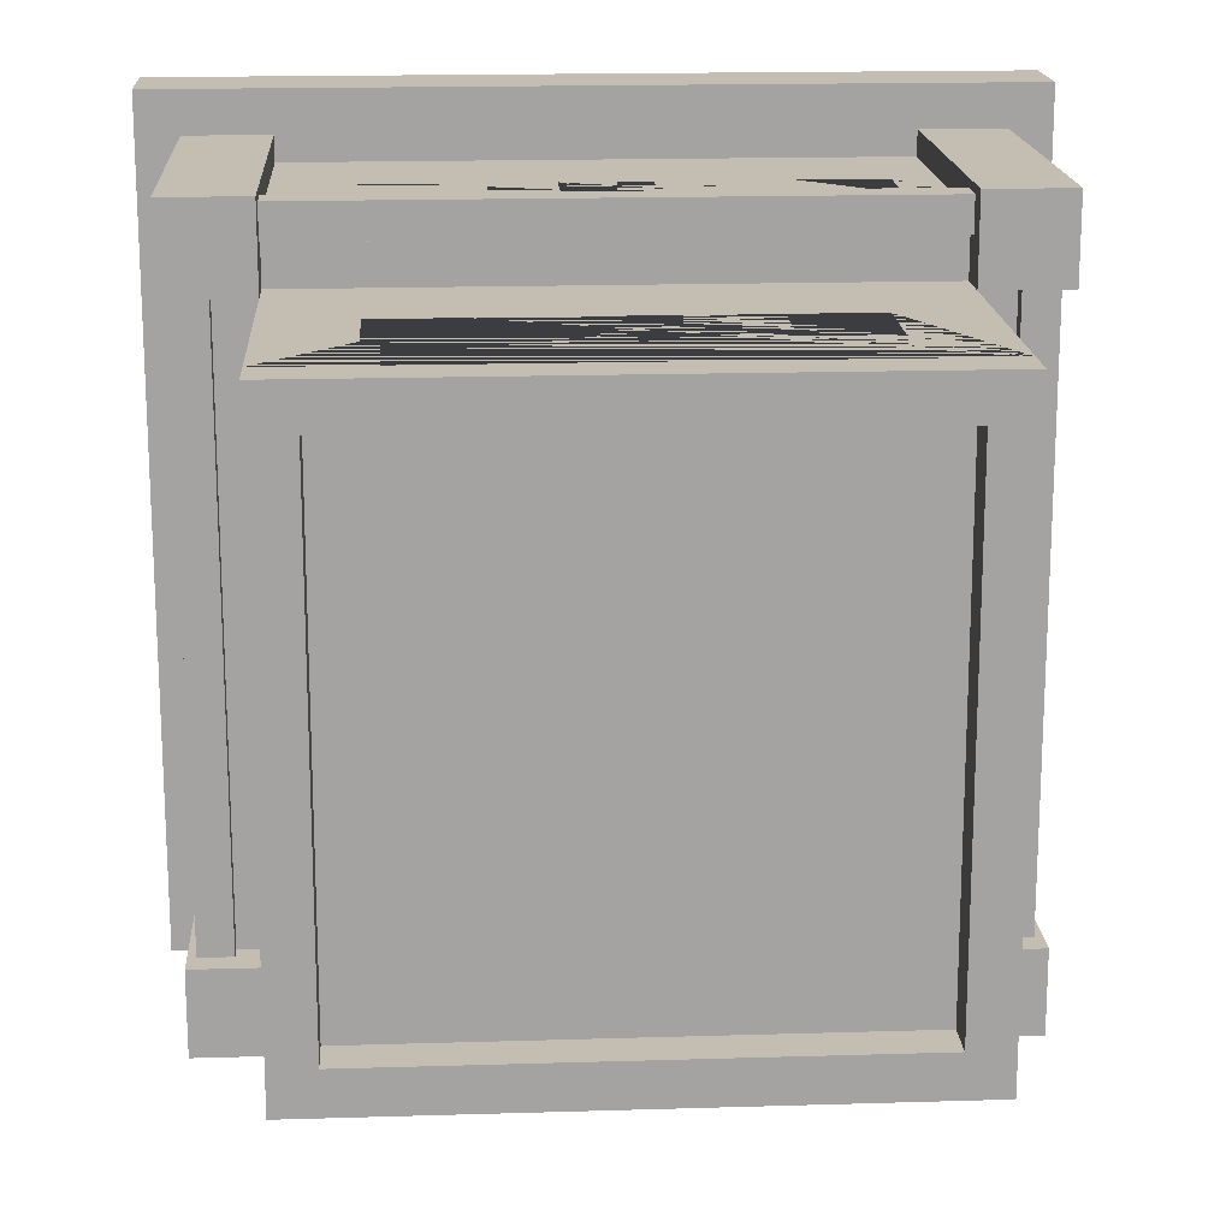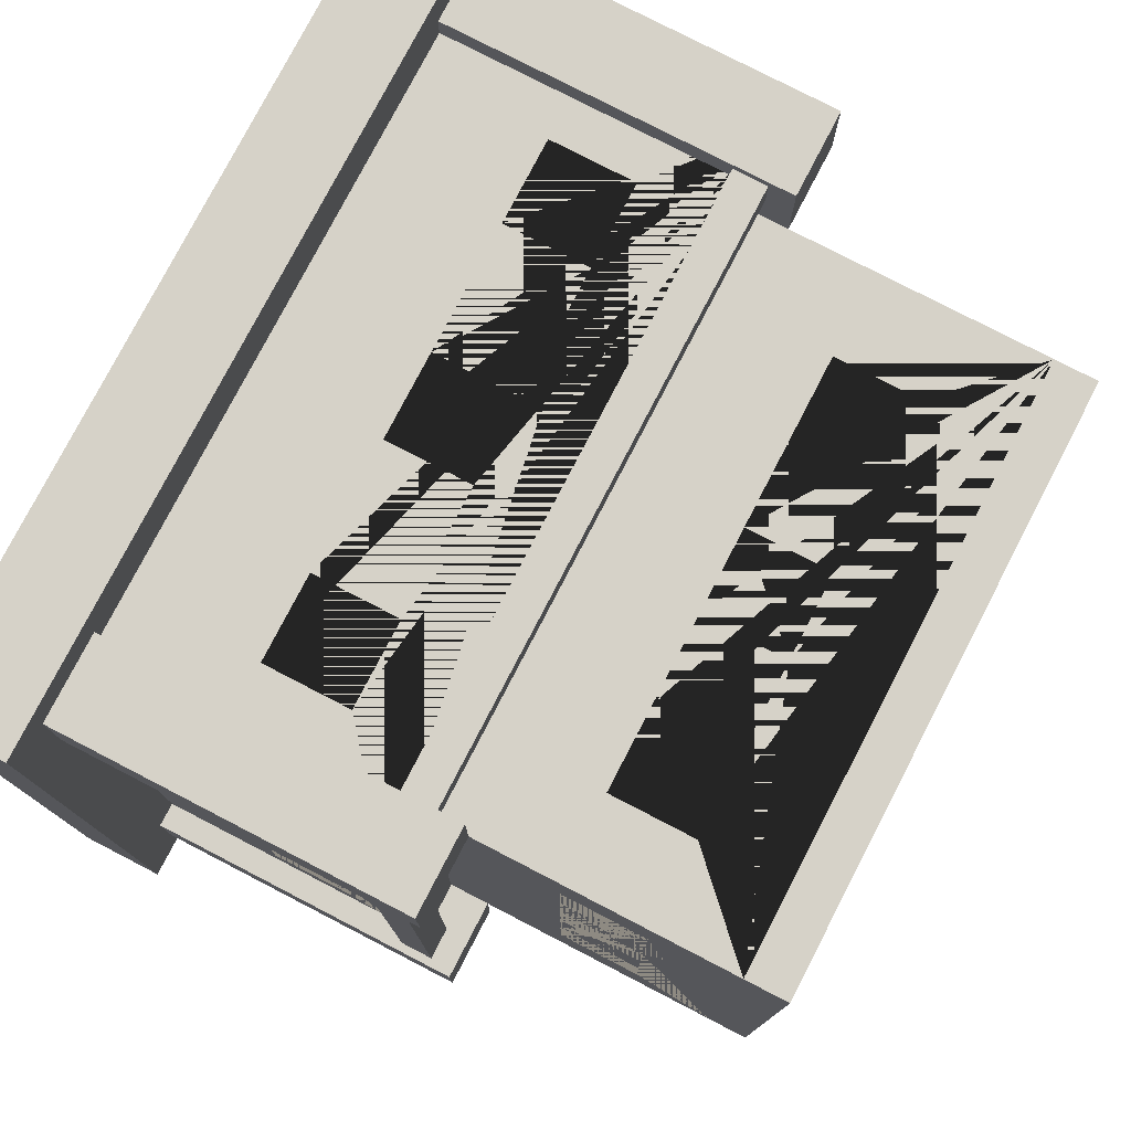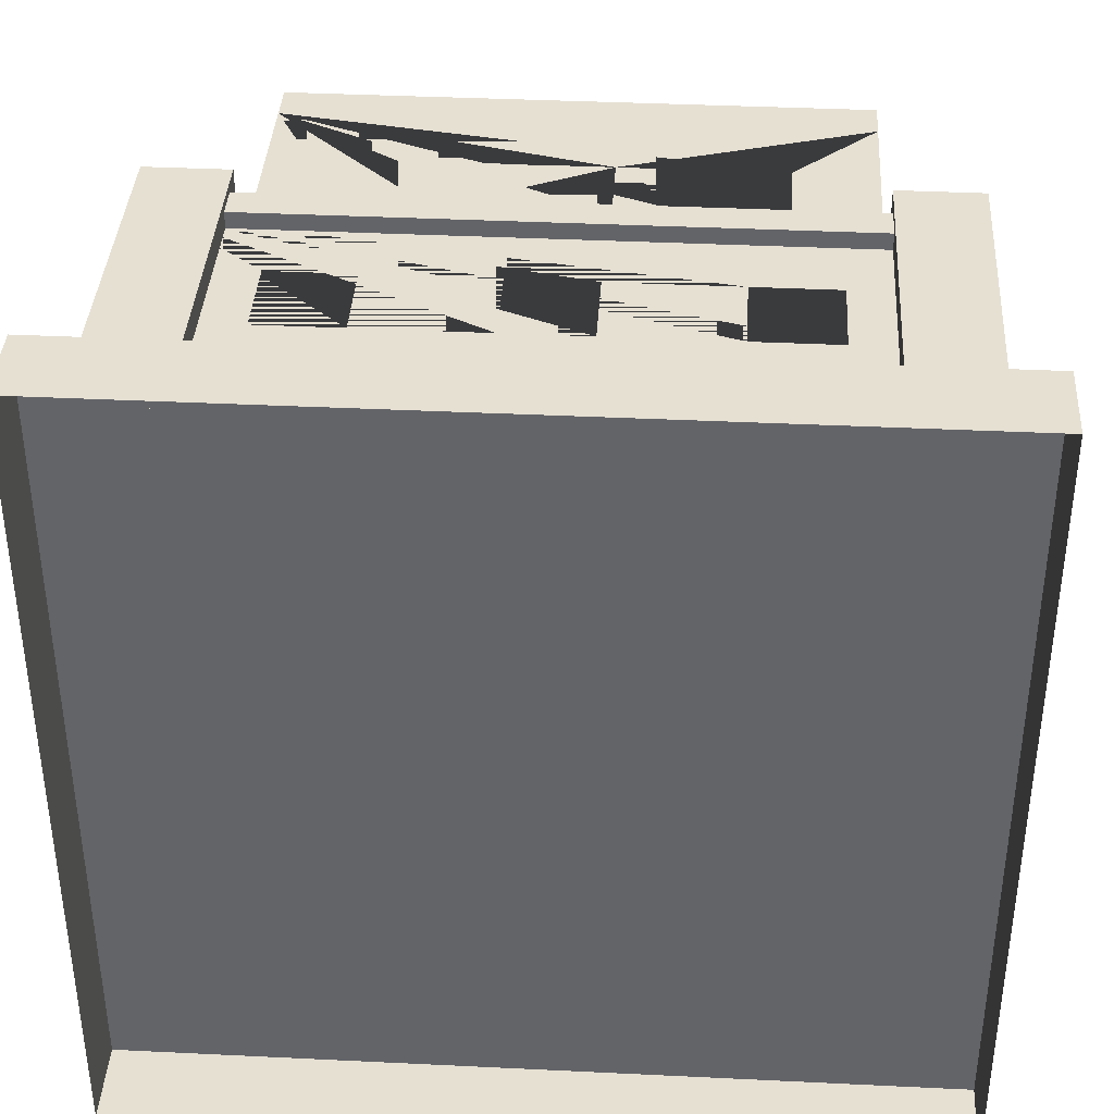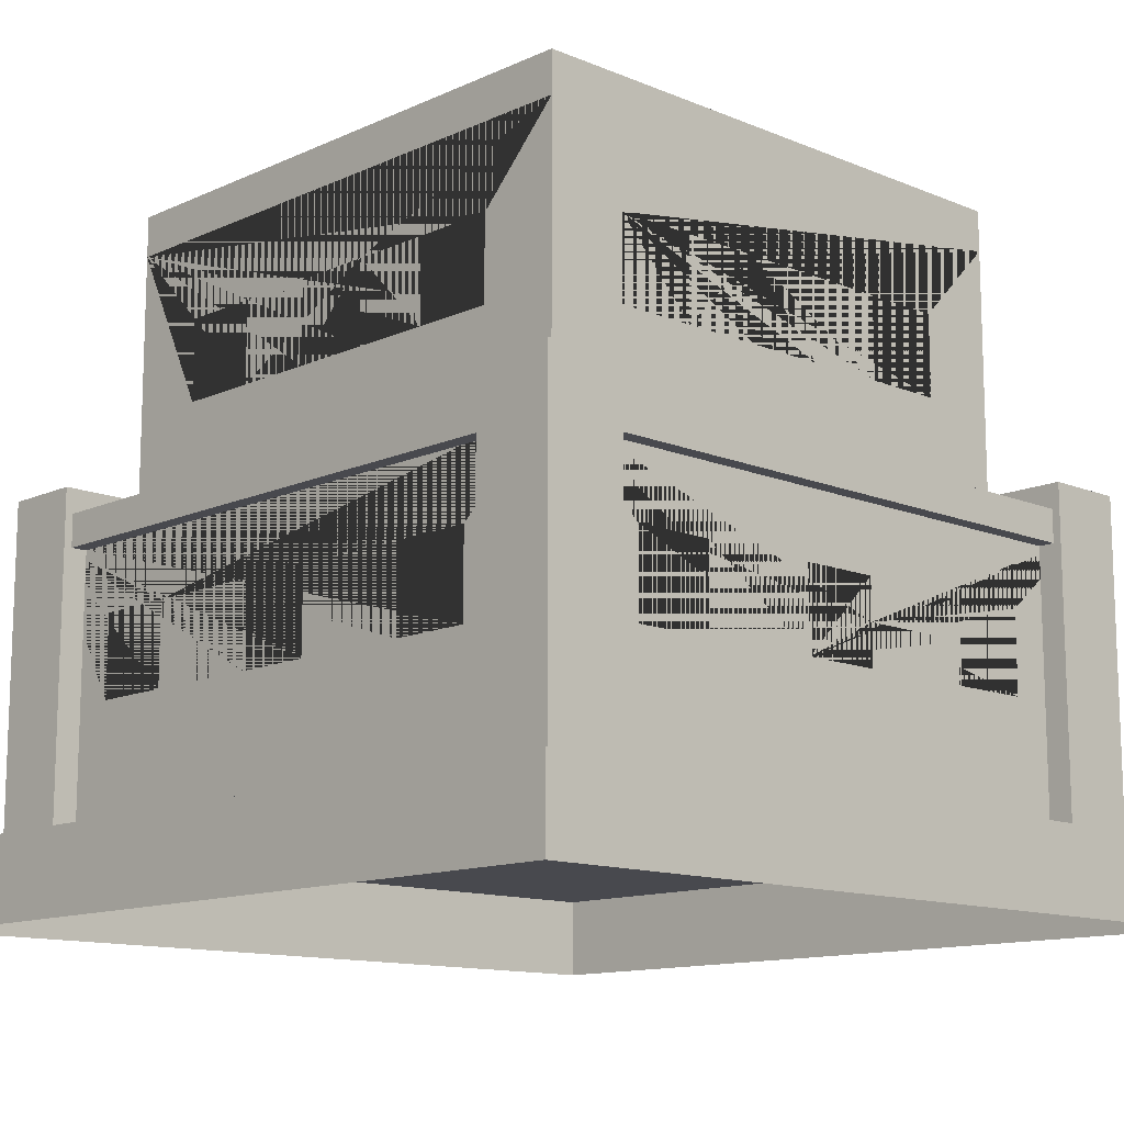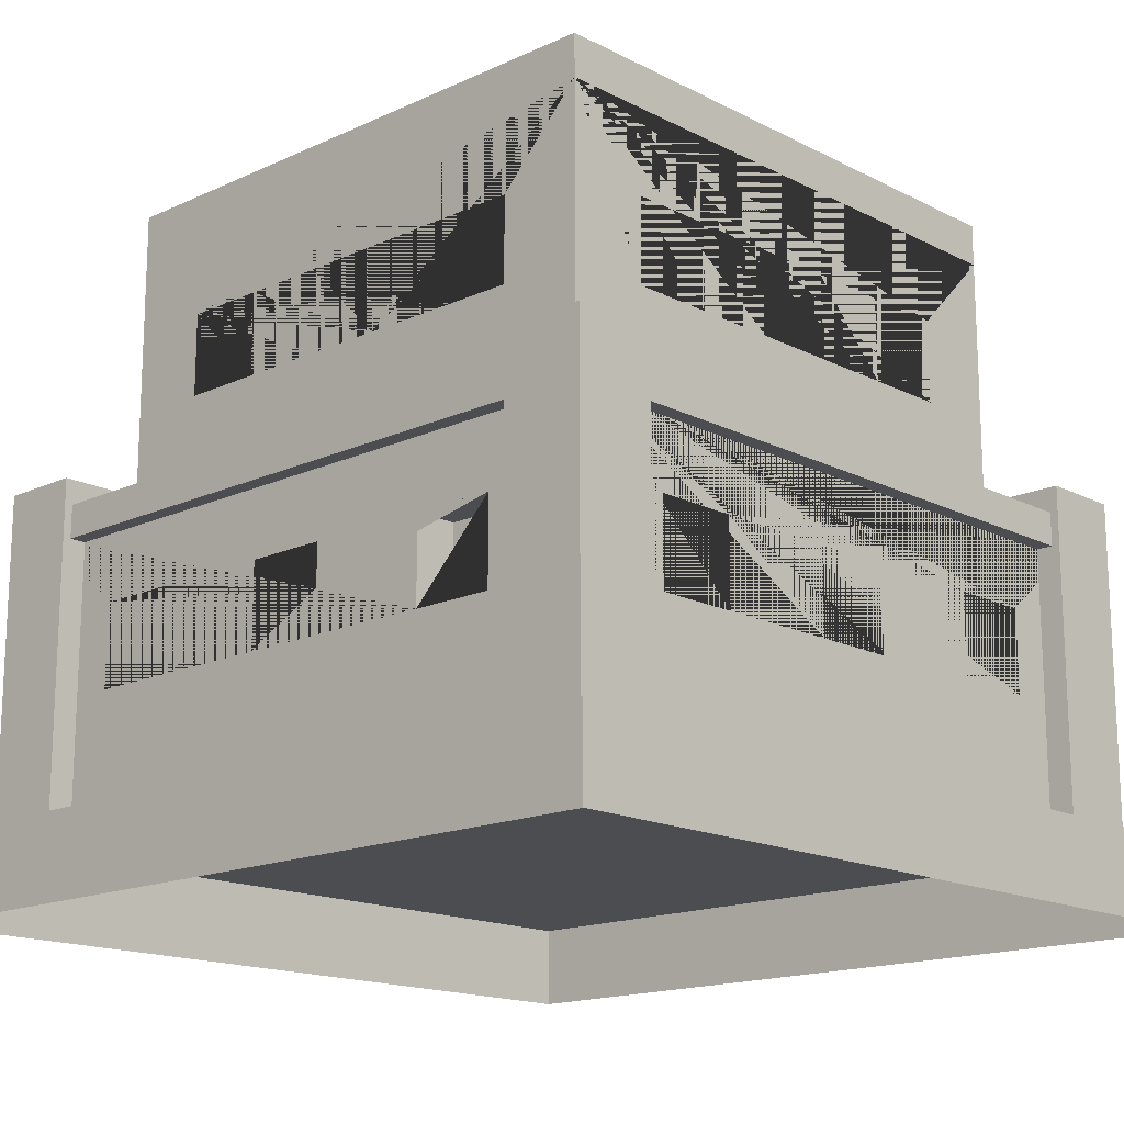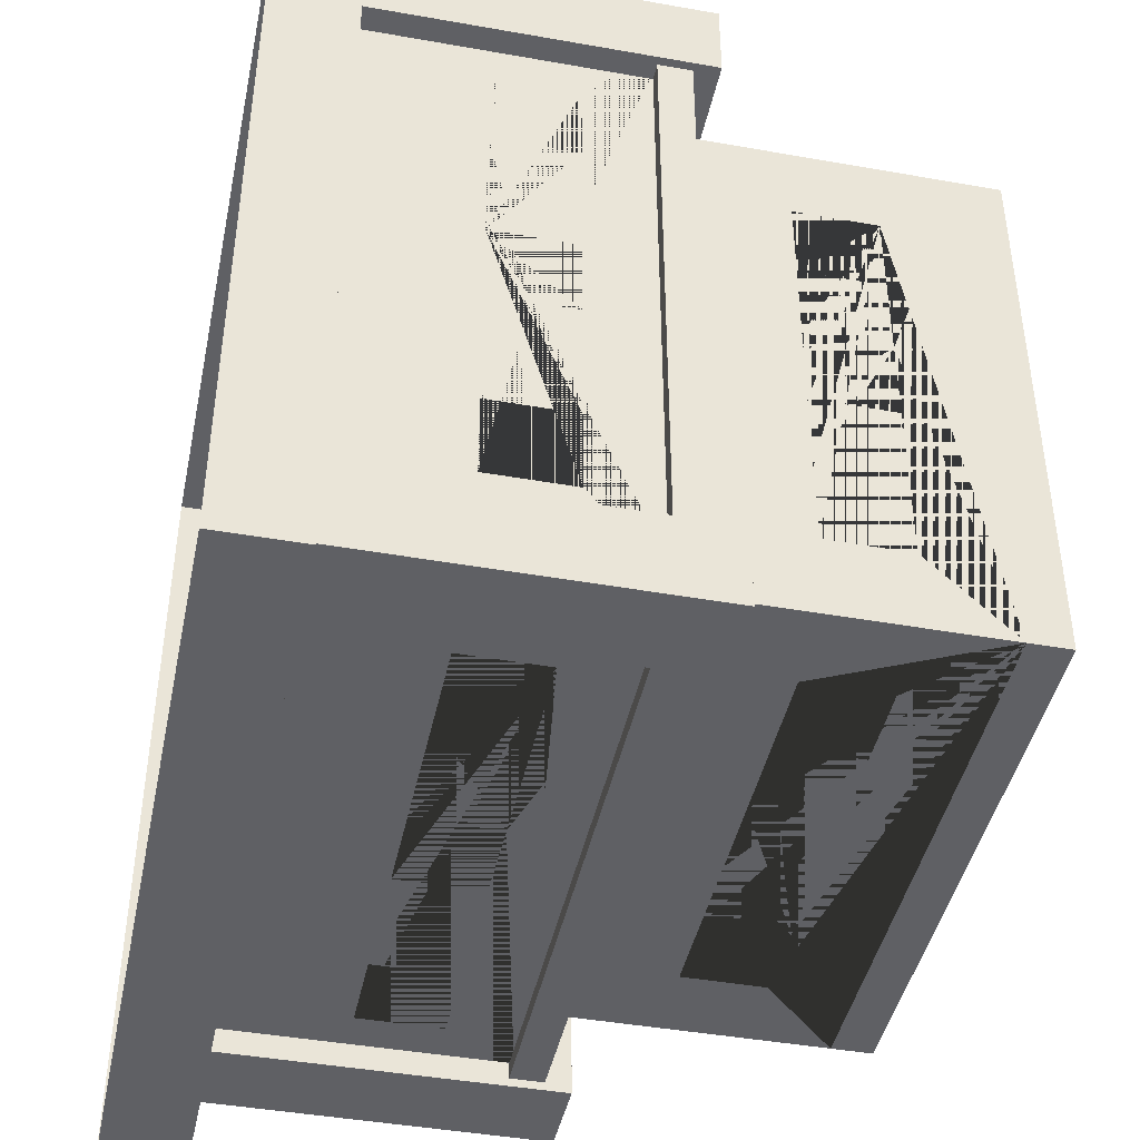
<metadata>
{"format":"obj","ext":"obj","renderer":"f3d","projection":"perspective","resolution":1024,"background":"white","views":[{"elev":17.2,"azim":176.5,"up":"+Z"},{"elev":77.9,"azim":117.4,"up":"+Z"},{"elev":38.3,"azim":3.5,"up":"+Z"},{"elev":-12.6,"azim":46.2,"up":"+Y"},{"elev":-16.0,"azim":-46.5,"up":"+Y"},{"elev":-43.6,"azim":78.2,"up":"+Z"}]}
</metadata>
<code>
o Building_6_Base_(Red)
v -0.6 1.6 0.6
v -0.3 1.4 -0.6
v -0.5 1.4 -0.6
v 0.3 1.4 0.6
v 0.5 1.4 0.6
v -0.6 1.6 -0.6
v -0.3 1.2 -0.6
v -0.5 1.2 -0.6
v 0.6 1.6 0.6
v 0.3 1.2 0.6
v 0.5 1.2 0.6
v 0.1 1.4 -0.6
v -0.1 1.4 -0.6
v 0.6 1.6 -0.6
v -0.7 0.9 0.7
v -0.7 0.9 -0.7
v 0.7 0.9 -0.7
v 0.1 1.2 -0.6
v -0.1 1.4 0.6
v -0.1 1.2 -0.6
v 0.7 0.9 0.7
v 0.1 1.4 0.6
v -0.84 0.2 -0.84
v 0.5 1.4 -0.6
v -0.84 0.2 0.84
v 0.3 1.4 -0.6
v -0.1 1.2 0.6
v -0.84 0.9 -0.84
v 0.5 1.2 -0.6
v 0.84 0.2 -0.84
v 0.1 1.2 0.6
v 0.3 1.2 -0.6
v 0.84 0.9 -0.84
v 0.84 0.2 0.84
v -0.5 1.4 0.6
v -0.4 0.7 -0.74
v 0.84 0.9 0.84
v -0.6 0.7 -0.74
v -0.3 1.4 0.6
v -0.84 0.9 0.84
v -0.4 0.5 -0.74
v -0.7 1.6 0.7
v -0.7 1.6 -0.7
v -0.6 0.5 -0.74
v 0.7 1.6 -0.7
v -0.5 1.2 0.6
v 0.1 0.7 -0.74
v -0.3 1.2 0.6
v -0.1 0.7 -0.74
v 0.7 1.6 0.7
v -0.7 1.7 0.7
v -0.7 1.7 -0.7
v 0.4 0.7 0.74
v 0.1 0.5 -0.74
v -0.1 0.5 -0.74
v 0.7 1.7 -0.7
v 0.6 0.7 0.74
v 0.7 1.7 0.7
v 0.6 0.7 -0.74
v -0.6 1.7 0.6
v 0.4 0.7 -0.74
v -0.6 1.7 -0.6
v 0.6 1.7 -0.6
v 0.4 0.5 0.74
v 0.6 0.5 -0.74
v 0.6 1.7 0.6
v 0.4 0.5 -0.74
v 0.6 0.5 0.74
v -0.1 0.7 0.74
v 0.1 0.7 0.74
v -0.1 0.5 0.74
v -0.6 1.4 0.3
v 0.1 0.5 0.74
v -0.6 1.4 0.5
v -0.6 0.7 0.74
v -0.4 0.7 0.74
v -0.6 0.5 0.74
v -0.6 1.2 0.3
v -0.4 0.5 0.74
v -0.6 1.2 0.5
v -0.3 1.4 0.7
v -0.1 1.4 0.7
v 0.1 1.2 0.7
v -0.6 1.4 -0.1
v -0.6 1.4 0.1
v 0.3 1.2 0.7
v 0.3 1.4 0.7
v 0.1 1.4 0.7
v -0.6 1.2 -0.1
v 0.5 1.2 0.7
v -0.6 1.2 0.1
v 0.5 1.4 0.7
v -0.5 1.2 0.7
v -0.5 1.4 0.7
v -0.6 1.4 -0.5
v -0.3 1.2 0.7
v -0.1 1.2 0.7
v -0.6 1.4 -0.3
v -0.1 0.7 0.84
v 0.1 0.7 0.84
v 0.4 0.7 0.84
v -0.6 1.2 -0.5
v 0.6 0.5 0.84
v -0.6 1.2 -0.3
v 0.6 0.7 0.84
v 0.4 0.5 0.84
v -0.6 0.5 0.84
v -0.74 0.7 0.4
v -0.4 0.5 0.84
v -0.74 0.7 0.6
v -0.6 0.7 0.84
v -0.4 0.7 0.84
v 0.1 0.5 0.84
v -0.74 0.5 0.4
v -0.1 0.5 0.84
v -0.74 0.5 0.6
v -0.74 0.7 -0.1
v -0.74 0.7 0.1
v -0.74 0.5 -0.1
v -0.74 0.5 0.1
v -0.74 0.7 -0.6
v -0.74 0.7 -0.4
v -0.74 0.5 -0.6
v -0.74 0.5 -0.4
v 0.6 1.4 -0.3
v 0.6 1.4 -0.5
v 0.6 1.2 -0.3
v 0.6 1.2 -0.5
v 0.6 1.4 0.1
v 0.6 1.4 -0.1
v 0.6 1.2 0.1
v 0.6 1.2 -0.1
v 0.6 1.4 0.5
v 0.6 1.4 0.3
v 0.6 1.2 0.5
v 0.6 1.2 0.3
v 0.74 0.7 -0.4
v 0.74 0.7 -0.6
v 0.74 0.5 -0.4
v 0.74 0.5 -0.6
v 0.74 0.7 0.1
v 0.74 0.7 -0.1
v 0.74 0.5 0.1
v 0.74 0.5 -0.1
v 0.74 0.7 0.6
v 0.74 0.7 0.4
v 0.74 0.5 0.6
v 0.74 0.5 0.4
v -0.7 1.4 0.5
v -0.7 1.2 0.5
v -0.7 1.4 0.3
v -0.7 1.2 0.3
v -0.7 1.4 0.1
v -0.7 1.4 -0.1
v -0.7 1.2 0.1
v -0.7 1.2 0.1
v -0.7 1.2 -0.1
v -0.7 1.2 -0.3
v -0.7 1.2 -0.5
v -0.7 1.4 -0.5
v -0.7 1.4 -0.3
v -0.5 1.2 -0.7
v -0.5 1.4 -0.7
v -0.3 1.2 -0.7
v -0.3 1.4 -0.7
v -0.1 1.2 -0.7
v -0.1 1.4 -0.7
v 0.1 1.4 -0.7
v 0.3 1.4 -0.7
v 0.3 1.2 -0.7
v 0.1 1.2 -0.7
v 0.5 1.2 -0.7
v 0.5 1.4 -0.7
v 0.7 1.4 0.1
v 0.7 1.4 -0.1
v 0.7 1.4 -0.3
v 0.7 1.2 -0.1
v 0.7 1.2 -0.3
v 0.7 1.2 -0.5
v 0.7 1.4 -0.5
v 0.7 1.4 0.5
v 0.7 1.2 0.5
v 0.7 1.4 0.3
v 0.7 1.2 0.3
v 0.7 1.2 -0.1
v 0.7 1.2 0.1
v 0.84 0.7 0.1
v 0.84 0.7 -0.1
v 0.84 0.6 -0.1
v 0.84 0.7 -0.4
v 0.84 0.6 -0.4
v 0.84 0.5 -0.4
v 0.84 0.5 -0.6
v 0.84 0.7 -0.6
v 0.84 0.7 0.6
v 0.84 0.5 0.6
v 0.84 0.7 0.4
v 0.84 0.5 0.1
v 0.84 0.5 0.4
v 0.84 0.5 -0.1
v -0.6 0.5 -0.84
v -0.4 0.5 -0.84
v -0.6 0.7 -0.84
v 0.1 0.7 -0.84
v -0.1 0.7 -0.84
v -0.4 0.7 -0.84
v -0.1 0.5 -0.84
v 0.1 0.5 -0.84
v 0.4 0.5 -0.84
v 0.6 0.7 -0.84
v 0.6 0.5 -0.84
v 0.4 0.7 -0.84
v -0.84 0.7 0.6
v -0.84 0.6 0.4
v -0.84 0.7 0.4
v -0.84 0.5 0.6
v -0.84 0.7 -0.1
v -0.84 0.6 0.1
v -0.84 0.7 0.1
v -0.84 0.5 0.4
v -0.84 0.5 0.1
v -0.84 0.7 -0.4
v -0.84 0.5 -0.1
v -0.84 0.5 -0.6
v -0.84 0.5 -0.4
v -0.84 0.7 -0.6
v -0.9 0.2 -0.7
v -0.9 1 -0.7
v -0.9 0.2 -0.9
v -0.9 1 -0.9
v -0.7 0.2 -0.7
v -0.7 1 -0.7
v -0.7 0.2 -0.9
v -0.7 1 -0.9
v 0.7 0.2 0.9
v 0.7 1 0.9
v 0.7 0.2 0.7
v 0.7 1 0.7
v 0.9 0.2 0.9
v 0.9 1 0.9
v 0.9 0.2 0.7
v 0.9 1 0.7
v -0.9 0.2 0.9
v -0.9 1 0.9
v -0.9 0.2 0.7
v -0.9 1 0.7
v -0.7 0.2 0.9
v -0.7 1 0.9
v -0.7 0.2 0.7
v -0.7 1 0.7
v 0.7 0.2 -0.7
v 0.7 1 -0.7
v 0.7 0.2 -0.9
v 0.7 1 -0.9
v 0.9 0.2 -0.7
v 0.9 1 -0.7
v 0.9 0.2 -0.9
v 0.9 1 -0.9
v 0.8 0.86 -0.72
v 0.8 0.86 0.72
v 0.8 0.94 -0.72
v 0.8 0.94 0.72
v 0.88 0.86 -0.72
v 0.88 0.86 0.72
v 0.88 0.94 -0.72
v 0.88 0.94 0.72
v -0.88 0.86 -0.72
v -0.88 0.86 0.72
v -0.88 0.94 -0.72
v -0.88 0.94 0.72
v -0.8 0.86 -0.72
v -0.8 0.86 0.72
v -0.8 0.94 -0.72
v -0.8 0.94 0.72
v -0.72 0.86 -0.8
v 0.72 0.86 -0.8
v -0.72 0.94 -0.8
v 0.72 0.94 -0.8
v -0.72 0.86 -0.88
v 0.72 0.86 -0.88
v -0.72 0.94 -0.88
v 0.72 0.94 -0.88
v -0.72 0.86 0.88
v 0.72 0.86 0.88
v -0.72 0.94 0.88
v 0.72 0.94 0.88
v -0.72 0.86 0.8
v 0.72 0.86 0.8
v -0.72 0.94 0.8
v 0.72 0.94 0.8
v 1 0.2 -1
v 1 0 -1
v 1 0.2 1
v 1 0 1
v -1 0.2 -1
v -1 0 -1
v -1 0.2 1
v -1 0 1
f 155 152 151 149 42 43 160 161 158 157 154 153
f 160 43 16 15 42 149 150 152 155 156 157 158 159
f 165 163 43 45 173 169 170 171 168 167 166 164
f 45 17 16 43 163 162 164 166 171 170 172 173
f 181 50 21 17 45 180 179 178 177 185 186 184 182
f 174 175 177 178 176 180 45 50 181 183 184 186
f 88 83 86 87 92 50 42 94 81 96 97 82
f 42 15 21 50 92 90 86 83 97 96 93 94
f 14 6 1 9
f 17 21 37 33
f 15 16 28 40
f 40 25 34 37 105 103 106 101 100 113 115 109 107 111
f 112 109 115 99 100 101 105 37 40 111
f 189 200 198 199 196 195 37 34 30 33 194 193 192 191
f 198 187 188 189 191 190 194 33 37 195 197 199
f 204 205 206 203 28 33 210 212 209 208
f 210 33 30 23 28 203 201 202 206 205 207 208 209 211
f 220 214 218 221 223 225 224 226 28 23 25 40 213 216
f 218 214 215 213 40 28 226 222 225 223 217 219
f 16 17 33 28
f 21 15 40 37
f 50 45 56 58
f 1 6 62 60
f 45 43 52 56
f 14 9 66 63
f 60 62 52 51
f 62 63 56 52
f 63 66 58 56
f 66 60 51 58
f 9 1 60 66
f 6 14 63 62
f 43 42 51 52
f 42 50 58 51
f 87 4 5 92
f 4 10 11 5
f 90 11 10 86
f 10 4 87 86
f 5 11 90 92
f 82 19 22 88
f 19 27 31 22
f 83 31 27 97
f 97 27 19 82
f 22 31 83 88
f 94 35 39 81
f 35 46 48 39
f 96 48 46 93
f 46 35 94 93
f 39 48 96 81
f 101 53 57 105
f 53 64 68 57
f 103 68 64 106
f 64 53 101 106
f 57 68 103 105
f 99 69 70 100
f 69 71 73 70
f 113 73 71 115
f 115 71 69 99
f 70 73 113 100
f 111 75 76 112
f 75 77 79 76
f 109 79 77 107
f 77 75 111 107
f 76 79 109 112
f 2 3 163 165
f 2 7 8 3
f 162 8 7 164
f 164 7 2 165
f 163 3 8 162
f 12 13 167 168
f 12 18 20 13
f 166 20 18 171
f 171 18 12 168
f 167 13 20 166
f 24 26 169 173
f 24 29 32 26
f 170 32 29 172
f 172 29 24 173
f 169 26 32 170
f 36 38 203 206
f 36 41 44 38
f 201 44 41 202
f 202 41 36 206
f 203 38 44 201
f 47 49 205 204
f 47 54 55 49
f 207 55 54 208
f 54 47 204 208
f 205 49 55 207
f 59 61 212 210
f 59 65 67 61
f 209 67 65 211
f 211 65 59 210
f 212 61 67 209
f 72 74 149 151
f 72 78 80 74
f 80 78 152 150
f 78 72 151 152
f 74 80 150 149
f 84 85 153 154
f 84 89 91 85
f 91 89 157 156
f 89 84 154 157
f 85 91 156 155 153
f 95 98 161 160
f 95 102 104 98
f 104 102 159 158
f 102 95 160 159
f 98 104 158 161
f 108 110 213 215
f 108 114 116 110
f 116 114 220 216
f 114 108 215 214 220
f 110 116 216 213
f 117 118 219 217
f 117 119 120 118
f 120 119 223 221
f 223 119 117 217
f 118 120 221 218 219
f 121 122 222 226
f 121 123 124 122
f 124 123 224 225
f 123 121 226 224
f 122 124 225 222
f 176 125 126 180
f 125 127 128 126
f 179 128 127 178
f 178 127 125 176
f 180 126 128 179
f 174 129 130 175
f 129 131 132 130
f 185 132 131 186
f 186 131 129 174
f 175 130 132 185 177
f 181 133 134 183
f 133 135 136 134
f 184 136 135 182
f 182 135 133 181
f 183 134 136 184
f 190 137 138 194
f 137 139 140 138
f 193 140 139 192
f 192 139 137 190 191
f 194 138 140 193
f 187 141 142 188
f 141 143 144 142
f 200 144 143 198
f 143 141 187 198
f 189 188 142 144 200
f 195 145 146 197
f 145 147 148 146
f 199 148 147 196
f 196 147 145 195
f 197 146 148 199
f 227 228 230 229
f 229 230 234 233
f 233 234 232 231
f 231 232 228 227
f 234 230 228 232
f 235 236 238 237
f 237 238 242 241
f 241 242 240 239
f 239 240 236 235
f 242 238 236 240
f 243 244 246 245
f 245 246 250 249
f 249 250 248 247
f 247 248 244 243
f 250 246 244 248
f 251 252 254 253
f 253 254 258 257
f 257 258 256 255
f 255 256 252 251
f 258 254 252 256
f 259 260 262 261
f 261 262 266 265
f 265 266 264 263
f 263 264 260 259
f 266 262 260 264
f 267 268 270 269
f 269 270 274 273
f 273 274 272 271
f 271 272 268 267
f 274 270 268 272
f 275 276 278 277
f 277 278 282 281
f 281 282 280 279
f 279 280 276 275
f 282 278 276 280
f 283 284 286 285
f 285 286 290 289
f 289 290 288 287
f 287 288 284 283
f 290 286 284 288
f 291 295 297 293
f 294 293 297 298
f 298 297 295 296
f 292 291 293 294
f 296 295 291 292

</code>
